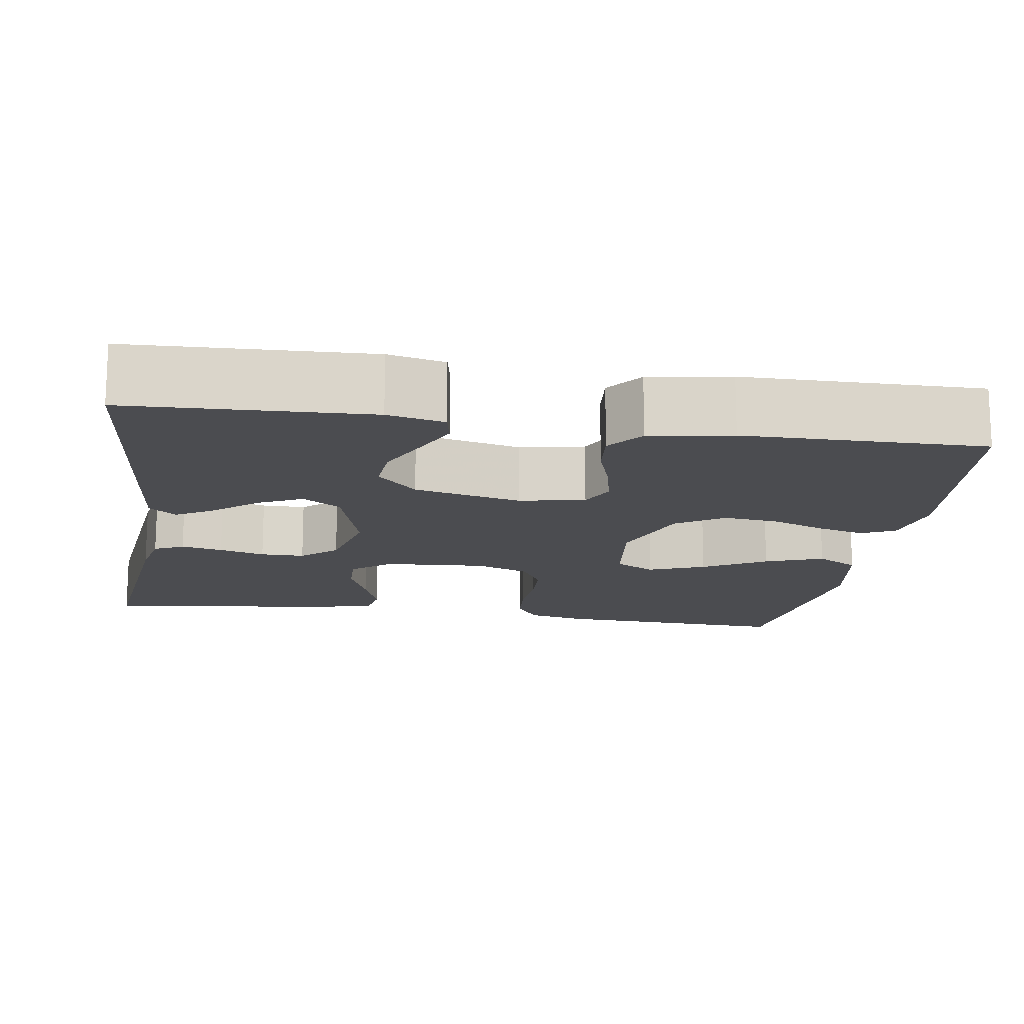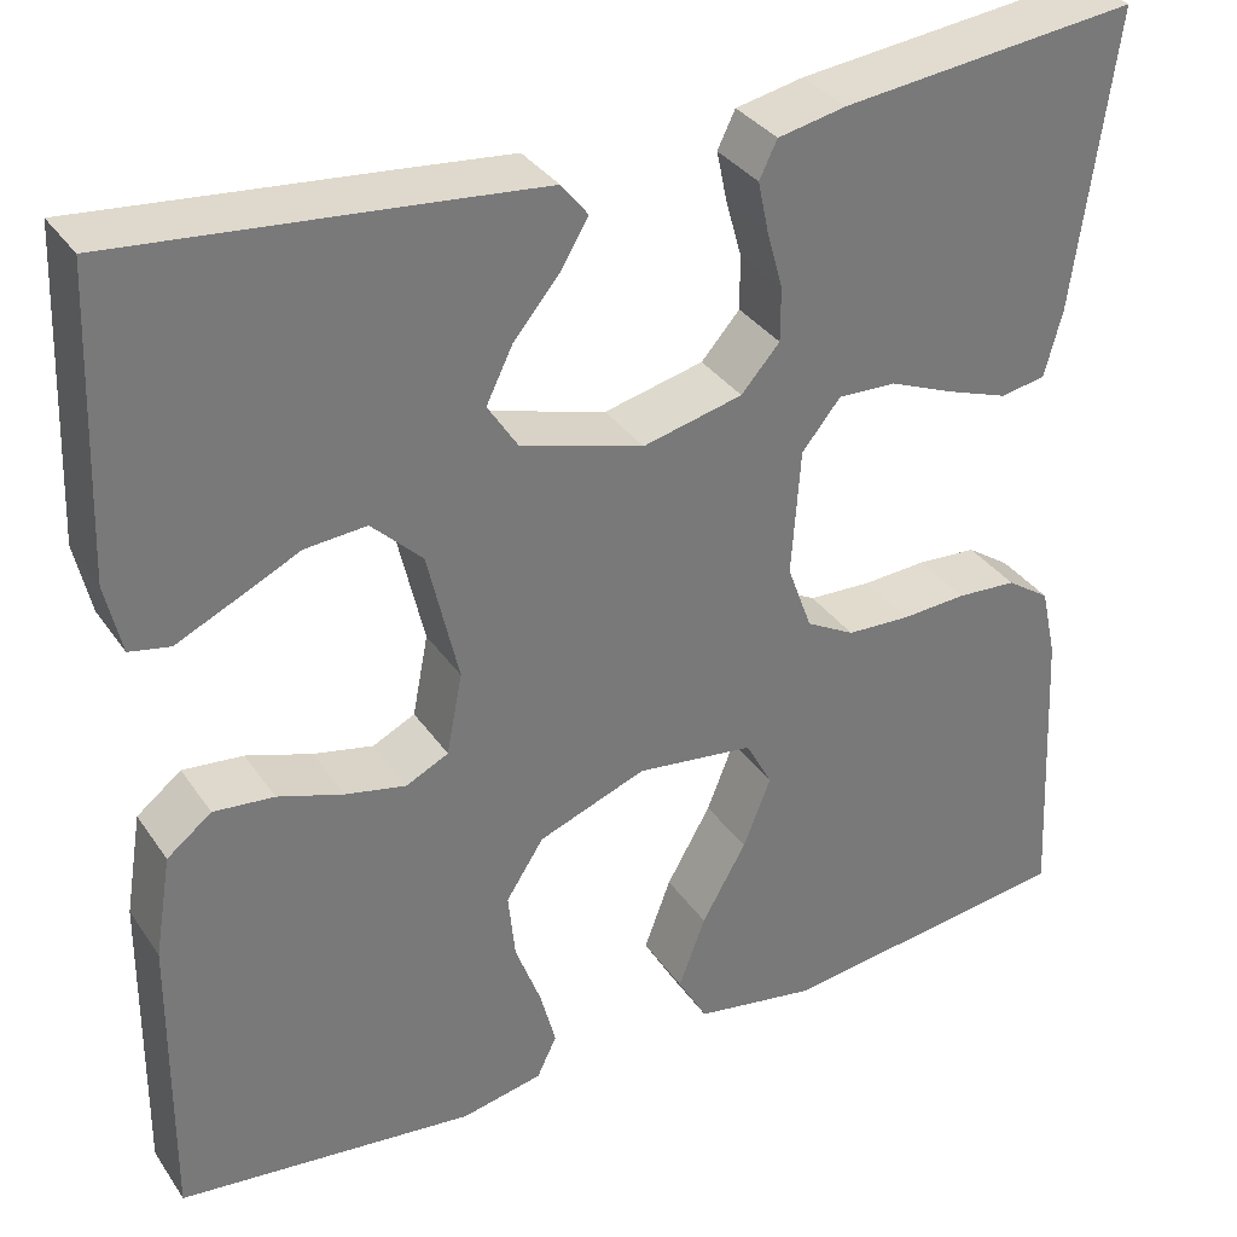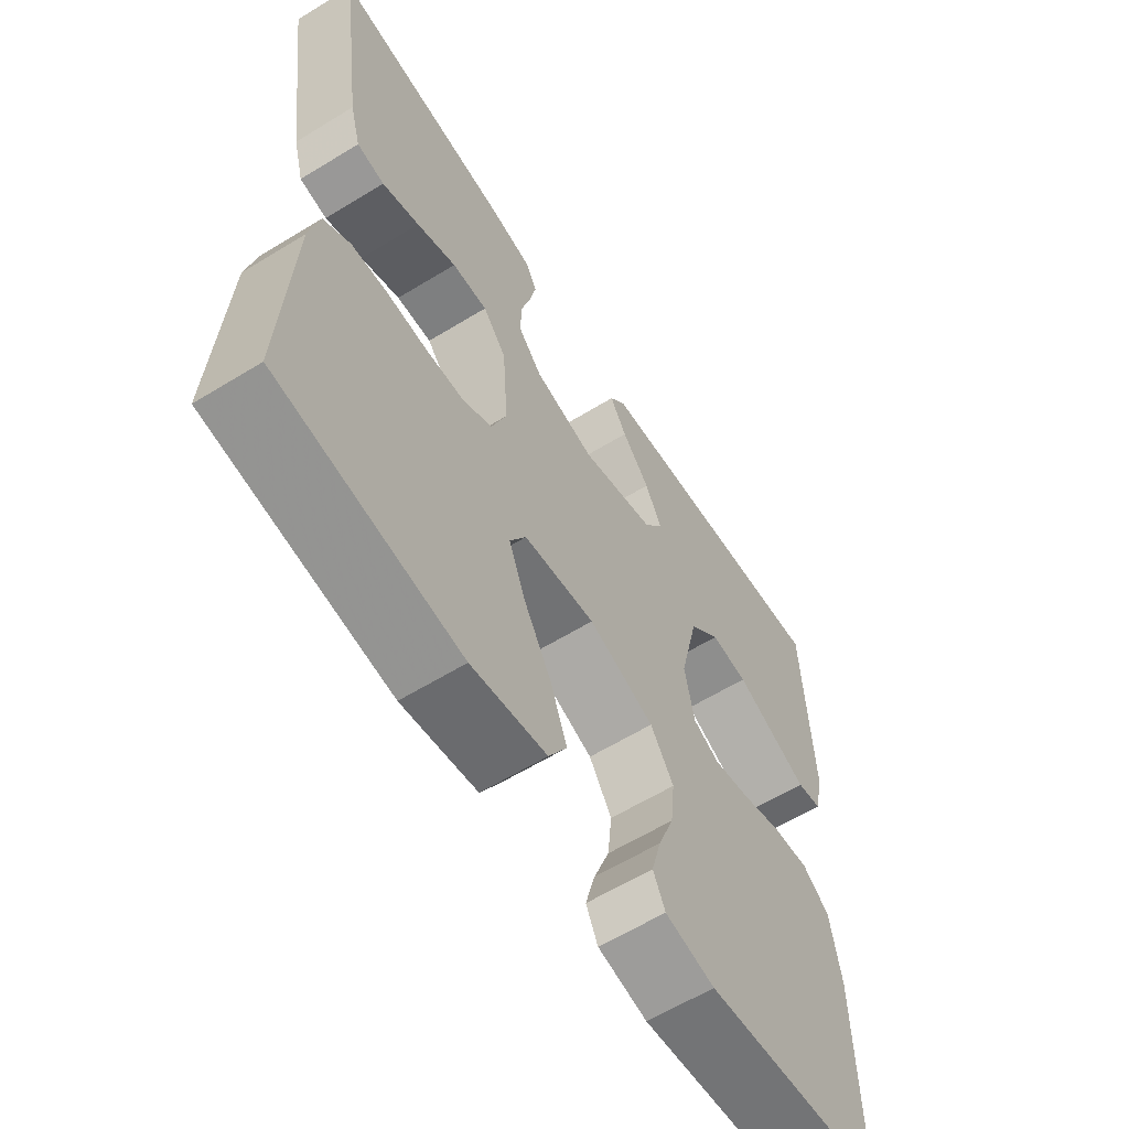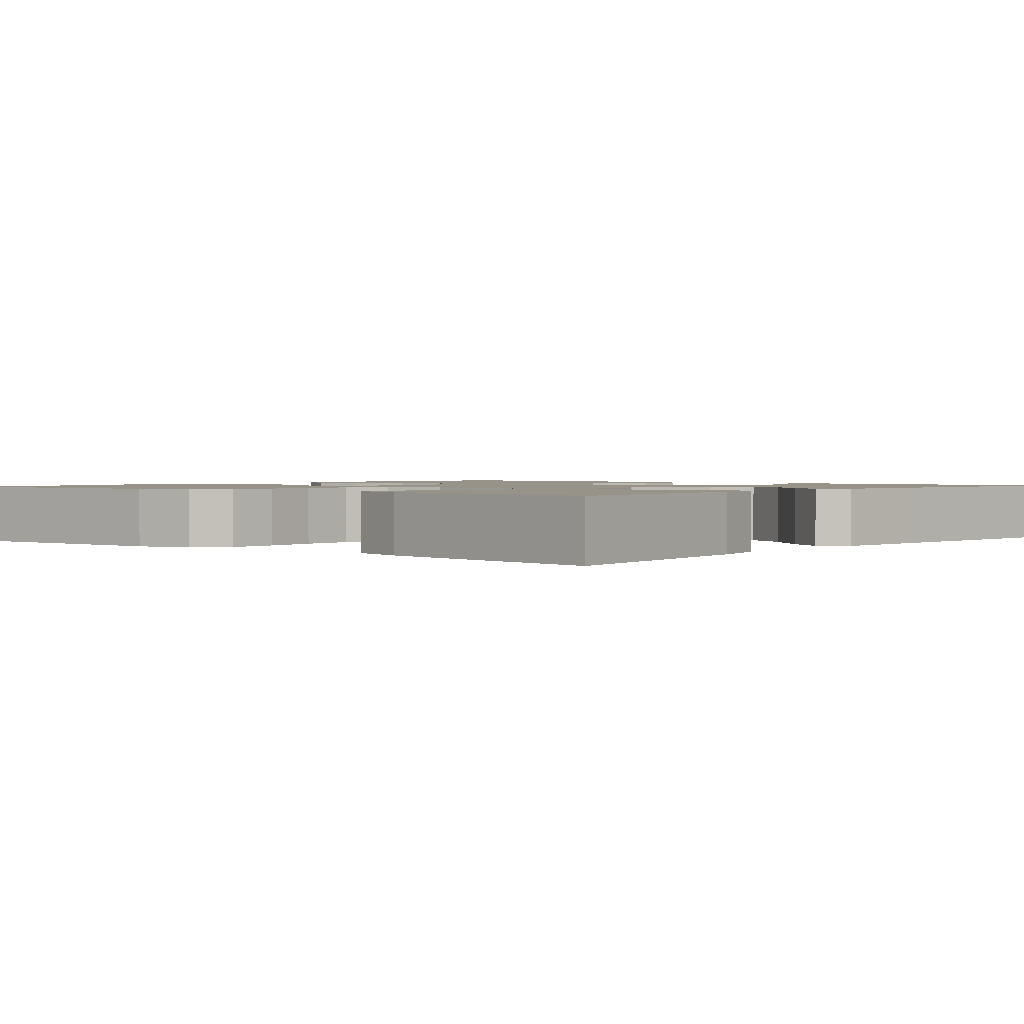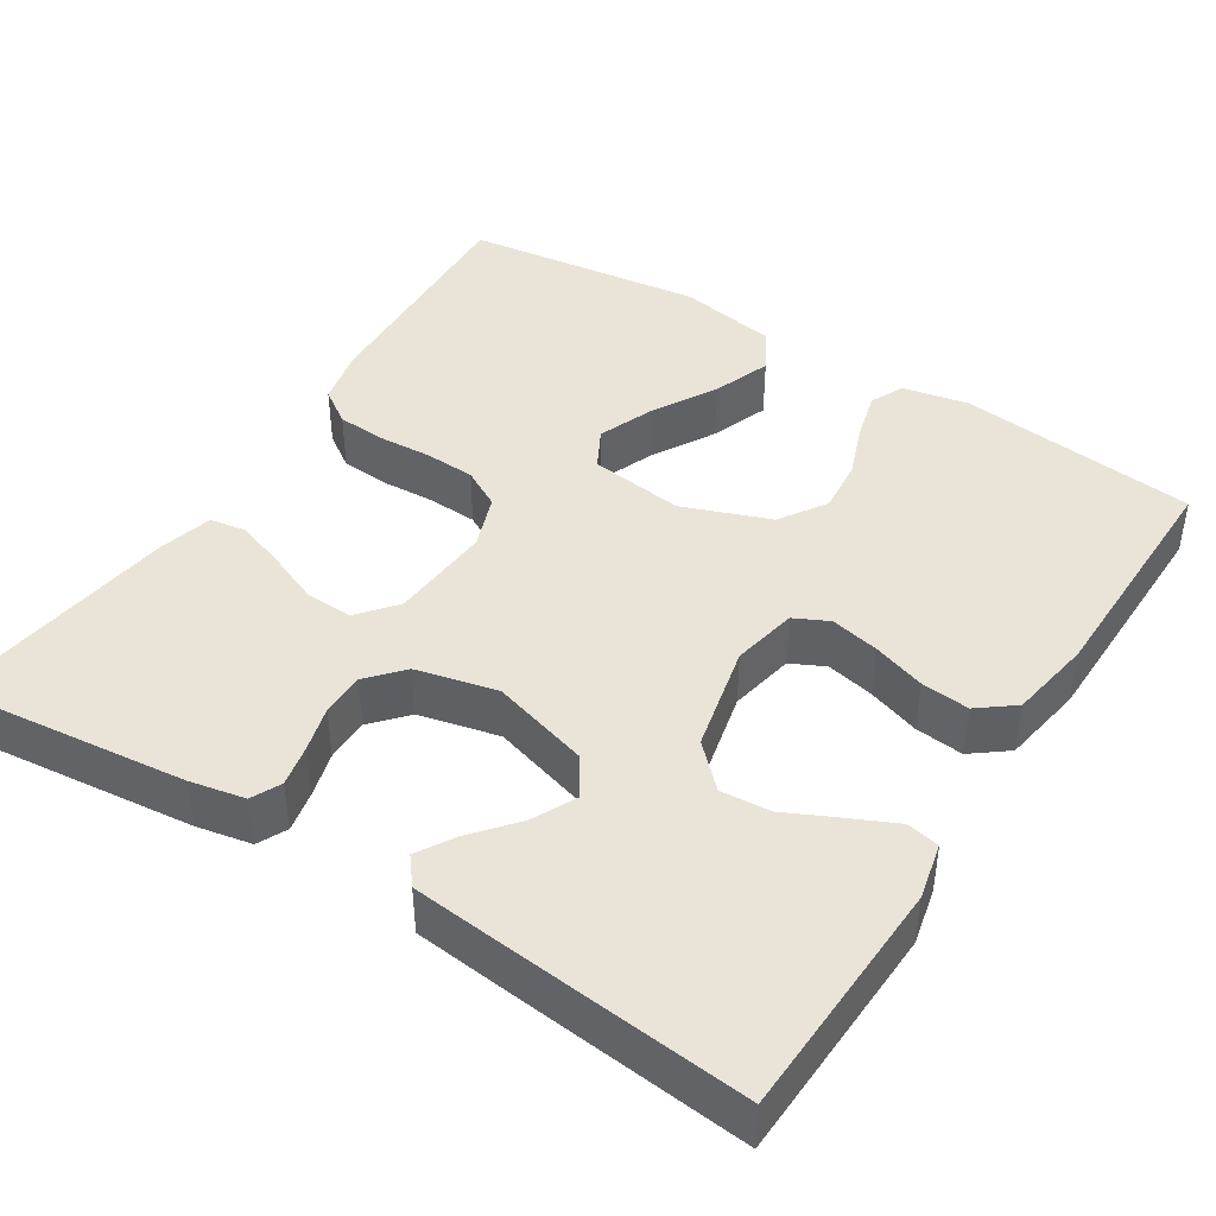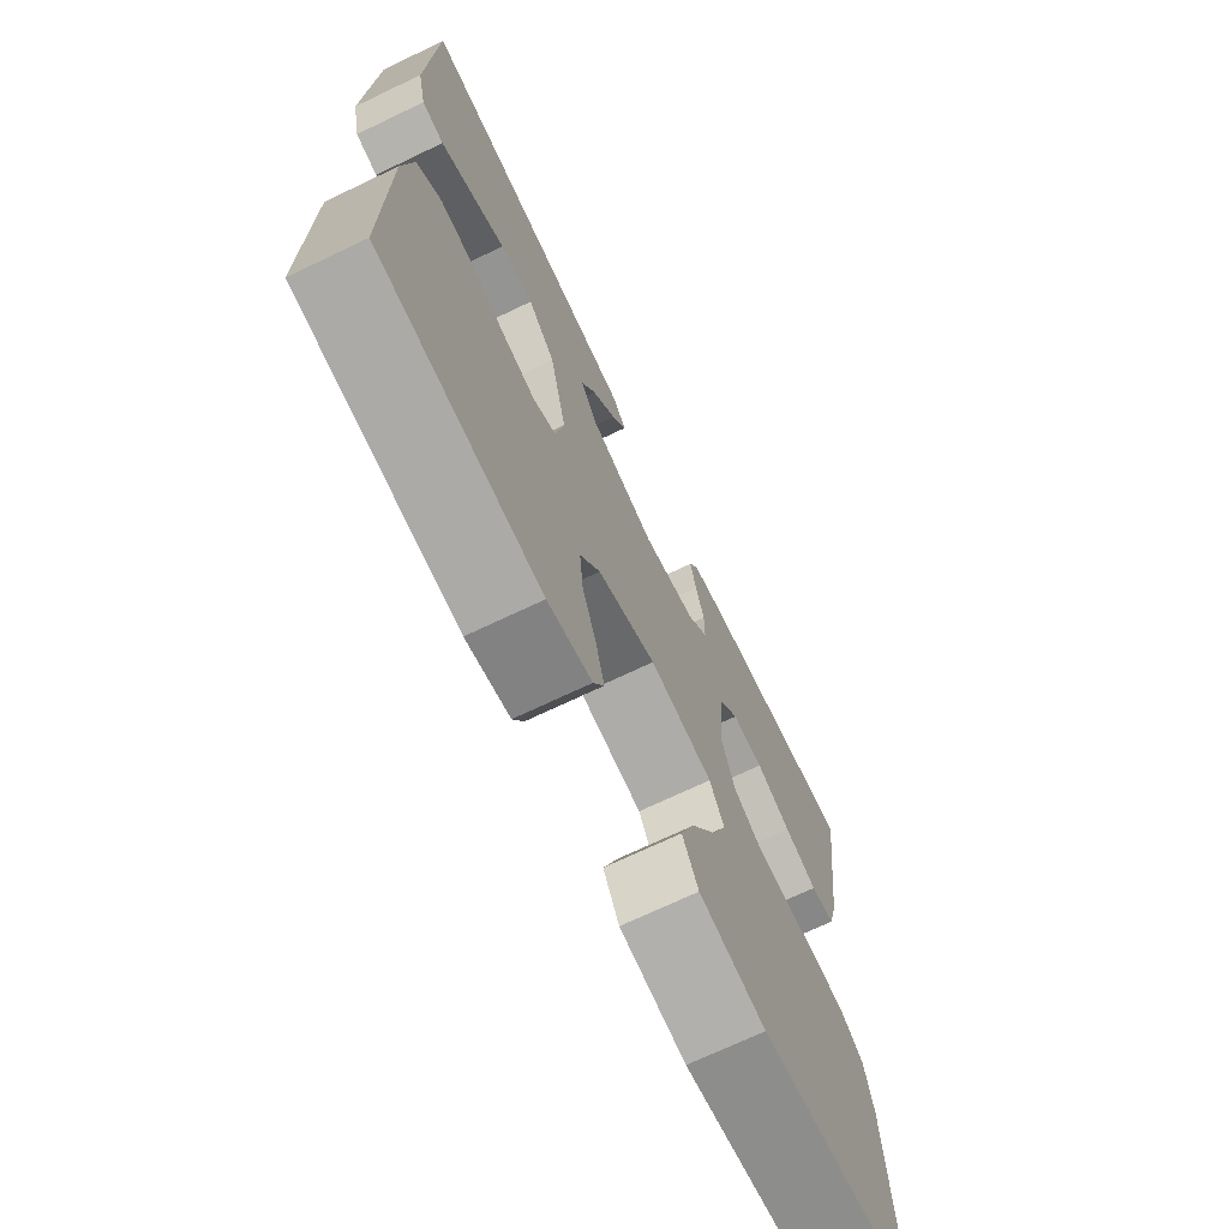
<metadata>
{"format":"obj","ext":"obj","renderer":"f3d","projection":"perspective","resolution":1024,"background":"white","views":[{"elev":-15.2,"azim":81.2,"up":"+Y"},{"elev":34.0,"azim":150.7,"up":"+Z"},{"elev":-61.2,"azim":-58.0,"up":"+Z"},{"elev":1.5,"azim":-50.0,"up":"+Y"},{"elev":42.9,"azim":32.5,"up":"+Y"},{"elev":-70.9,"azim":115.5,"up":"+Z"}]}
</metadata>
<code>
v -0.5 0.07 0.5
v -0.2 0.07 0.467
v -0.131 0.07 0.453
v -0.113 0.07 0.416
v -0.124 0.07 0.364
v -0.14 0.07 0.307
v -0.14 0.07 0.252
v -0.101 0.07 0.208
v 0 0.07 0.184
v 0.124 0.07 0.22
v 0.155 0.07 0.268
v 0.128 0.07 0.323
v 0.082 0.07 0.378
v 0.054 0.07 0.425
v 0.081 0.07 0.459
v 0.2 0.07 0.471
v 0.5 0.07 0.5
v 0.512 0.07 0.2
v 0.496 0.07 0.129
v 0.455 0.07 0.121
v 0.397 0.07 0.148
v 0.332 0.07 0.179
v 0.27 0.07 0.184
v 0.219 0.07 0.134
v 0.188 0.07 0
v 0.204 0.07 -0.082
v 0.247 0.07 -0.103
v 0.308 0.07 -0.09
v 0.374 0.07 -0.068
v 0.435 0.07 -0.062
v 0.48 0.07 -0.097
v 0.497 0.07 -0.2
v 0.5 0.07 -0.5
v 0.2 0.07 -0.533
v 0.118 0.07 -0.516
v 0.098 0.07 -0.474
v 0.114 0.07 -0.414
v 0.14 0.07 -0.345
v 0.147 0.07 -0.277
v 0.109 0.07 -0.218
v 0 0.07 -0.177
v -0.119 0.07 -0.192
v -0.146 0.07 -0.242
v -0.118 0.07 -0.313
v -0.073 0.07 -0.392
v -0.046 0.07 -0.465
v -0.076 0.07 -0.518
v -0.2 0.07 -0.539
v -0.5 0.07 -0.5
v -0.485 0.07 -0.2
v -0.469 0.07 -0.128
v -0.425 0.07 -0.098
v -0.364 0.07 -0.094
v -0.298 0.07 -0.098
v -0.234 0.07 -0.095
v -0.185 0.07 -0.068
v -0.16 0.07 0
v -0.169 0.07 0.128
v -0.208 0.07 0.176
v -0.267 0.07 0.174
v -0.333 0.07 0.147
v -0.395 0.07 0.125
v -0.441 0.07 0.133
v -0.459 0.07 0.2
v -0.5 0 0.5
v -0.2 0 0.467
v -0.131 0 0.453
v -0.113 0 0.416
v -0.124 0 0.364
v -0.14 0 0.307
v -0.14 0 0.252
v -0.101 0 0.208
v 0 0 0.184
v 0.124 0 0.22
v 0.155 0 0.268
v 0.128 0 0.323
v 0.082 0 0.378
v 0.054 0 0.425
v 0.081 0 0.459
v 0.2 0 0.471
v 0.5 0 0.5
v 0.512 0 0.2
v 0.496 0 0.129
v 0.455 0 0.121
v 0.397 0 0.148
v 0.332 0 0.179
v 0.27 0 0.184
v 0.219 0 0.134
v 0.188 0 0
v 0.204 0 -0.082
v 0.247 0 -0.103
v 0.308 0 -0.09
v 0.374 0 -0.068
v 0.435 0 -0.062
v 0.48 0 -0.097
v 0.497 0 -0.2
v 0.5 0 -0.5
v 0.2 0 -0.533
v 0.118 0 -0.516
v 0.098 0 -0.474
v 0.114 0 -0.414
v 0.14 0 -0.345
v 0.147 0 -0.277
v 0.109 0 -0.218
v 0 0 -0.177
v -0.119 0 -0.192
v -0.146 0 -0.242
v -0.118 0 -0.313
v -0.073 0 -0.392
v -0.046 0 -0.465
v -0.076 0 -0.518
v -0.2 0 -0.539
v -0.5 0 -0.5
v -0.485 0 -0.2
v -0.469 0 -0.128
v -0.425 0 -0.098
v -0.364 0 -0.094
v -0.298 0 -0.098
v -0.234 0 -0.095
v -0.185 0 -0.068
v -0.16 0 0
v -0.169 0 0.128
v -0.208 0 0.176
v -0.267 0 0.174
v -0.333 0 0.147
v -0.395 0 0.125
v -0.441 0 0.133
v -0.459 0 0.2
f 4 5 6
f 3 4 6
f 2 3 6
f 1 2 6
f 64 1 6
f 63 64 6
f 62 63 6
f 61 62 6
f 60 61 6
f 59 60 6 7
f 58 59 7 8
f 57 58 8 9
f 56 57 9 10
f 52 53 54
f 51 52 54
f 50 51 54
f 49 50 54
f 48 49 54
f 47 48 54
f 46 47 54
f 45 46 54
f 44 45 54
f 43 44 54 55
f 42 43 55 56
f 36 37 38
f 35 36 38
f 34 35 38
f 33 34 38
f 32 33 38
f 31 32 38
f 30 31 38
f 29 30 38
f 28 29 38
f 27 28 38 39
f 26 27 39 40
f 20 21 22
f 19 20 22
f 18 19 22
f 17 18 22
f 16 17 22
f 15 16 22
f 14 15 22
f 13 14 22
f 12 13 22
f 11 12 22 23
f 10 11 23 24
f 10 24 25
f 56 10 25
f 42 56 25
f 41 42 25
f 25 26 40 41
f 70 69 68
f 70 68 67
f 70 67 66
f 70 66 65
f 70 65 128
f 70 128 127
f 70 127 126
f 70 126 125
f 70 125 124
f 71 70 124 123
f 72 71 123 122
f 73 72 122 121
f 74 73 121 120
f 118 117 116
f 118 116 115
f 118 115 114
f 118 114 113
f 118 113 112
f 118 112 111
f 118 111 110
f 118 110 109
f 118 109 108
f 119 118 108 107
f 120 119 107 106
f 102 101 100
f 102 100 99
f 102 99 98
f 102 98 97
f 102 97 96
f 102 96 95
f 102 95 94
f 102 94 93
f 102 93 92
f 103 102 92 91
f 104 103 91 90
f 86 85 84
f 86 84 83
f 86 83 82
f 86 82 81
f 86 81 80
f 86 80 79
f 86 79 78
f 86 78 77
f 86 77 76
f 87 86 76 75
f 88 87 75 74
f 89 88 74
f 89 74 120
f 89 120 106
f 89 106 105
f 105 104 90 89
f 1 65 66 2
f 2 66 67 3
f 3 67 68 4
f 4 68 69 5
f 5 69 70 6
f 6 70 71 7
f 7 71 72 8
f 8 72 73 9
f 9 73 74 10
f 10 74 75 11
f 11 75 76 12
f 12 76 77 13
f 13 77 78 14
f 14 78 79 15
f 15 79 80 16
f 16 80 81 17
f 17 81 82 18
f 18 82 83 19
f 19 83 84 20
f 20 84 85 21
f 21 85 86 22
f 22 86 87 23
f 23 87 88 24
f 24 88 89 25
f 25 89 90 26
f 26 90 91 27
f 27 91 92 28
f 28 92 93 29
f 29 93 94 30
f 30 94 95 31
f 31 95 96 32
f 32 96 97 33
f 33 97 98 34
f 34 98 99 35
f 35 99 100 36
f 36 100 101 37
f 37 101 102 38
f 38 102 103 39
f 39 103 104 40
f 40 104 105 41
f 41 105 106 42
f 42 106 107 43
f 43 107 108 44
f 44 108 109 45
f 45 109 110 46
f 46 110 111 47
f 47 111 112 48
f 48 112 113 49
f 49 113 114 50
f 50 114 115 51
f 51 115 116 52
f 52 116 117 53
f 53 117 118 54
f 54 118 119 55
f 55 119 120 56
f 56 120 121 57
f 57 121 122 58
f 58 122 123 59
f 59 123 124 60
f 60 124 125 61
f 61 125 126 62
f 62 126 127 63
f 63 127 128 64
f 64 128 65 1

</code>
